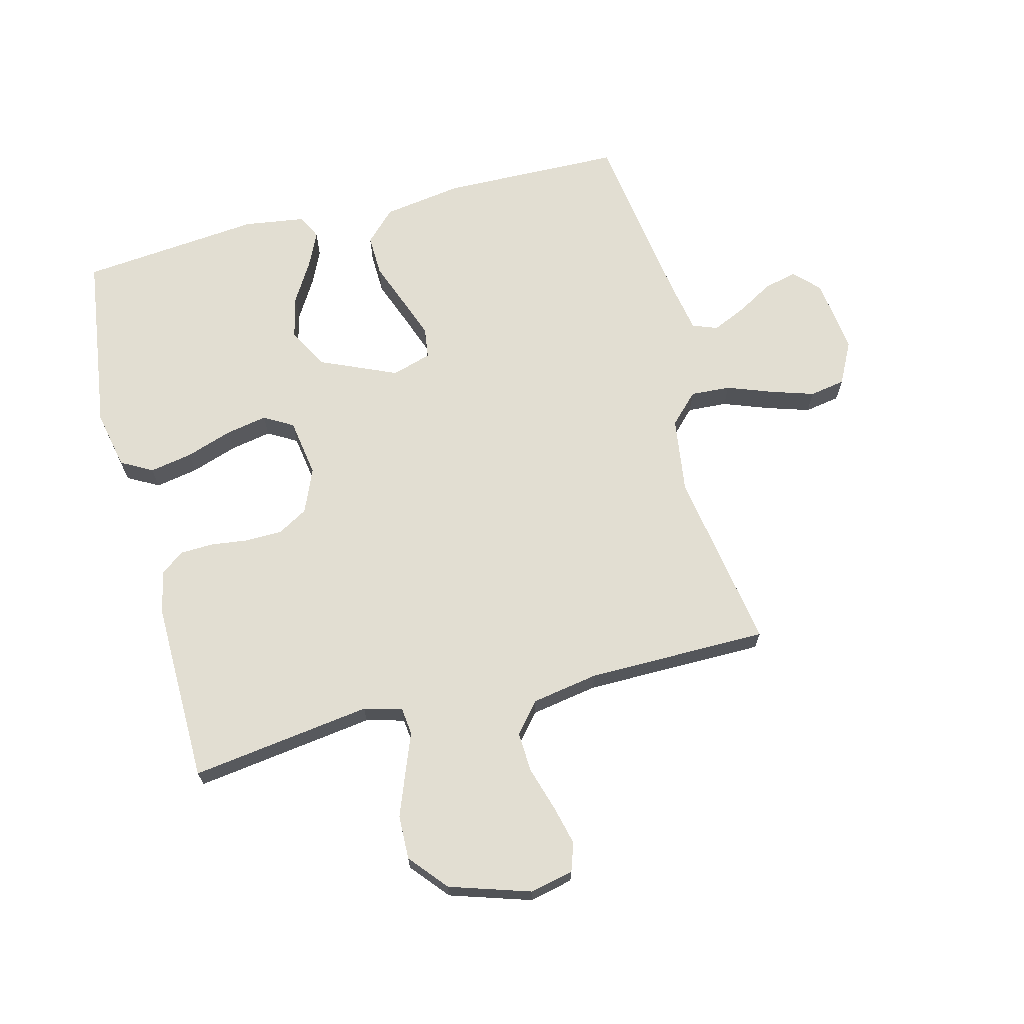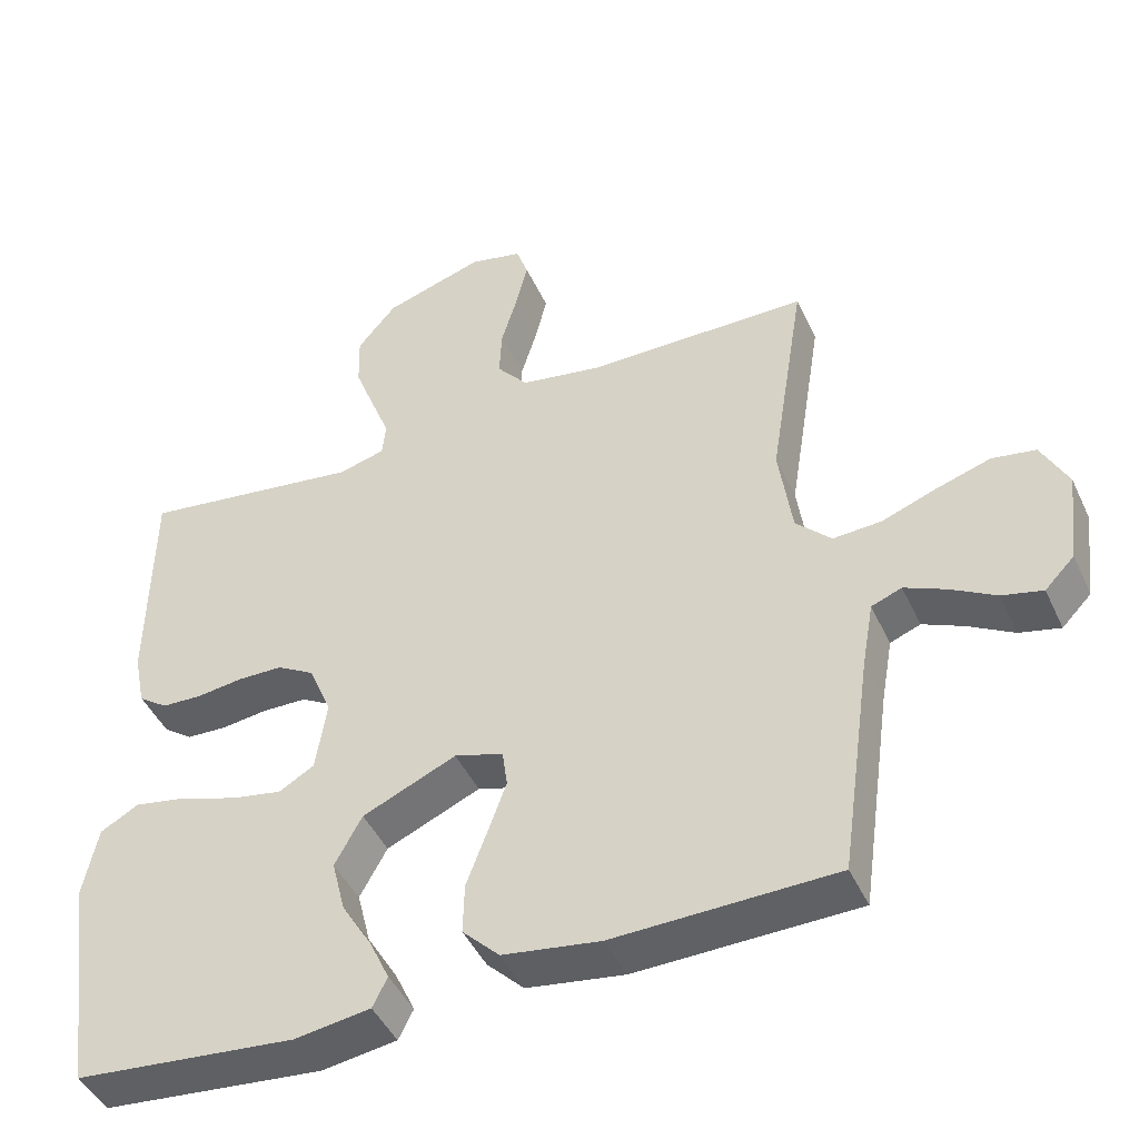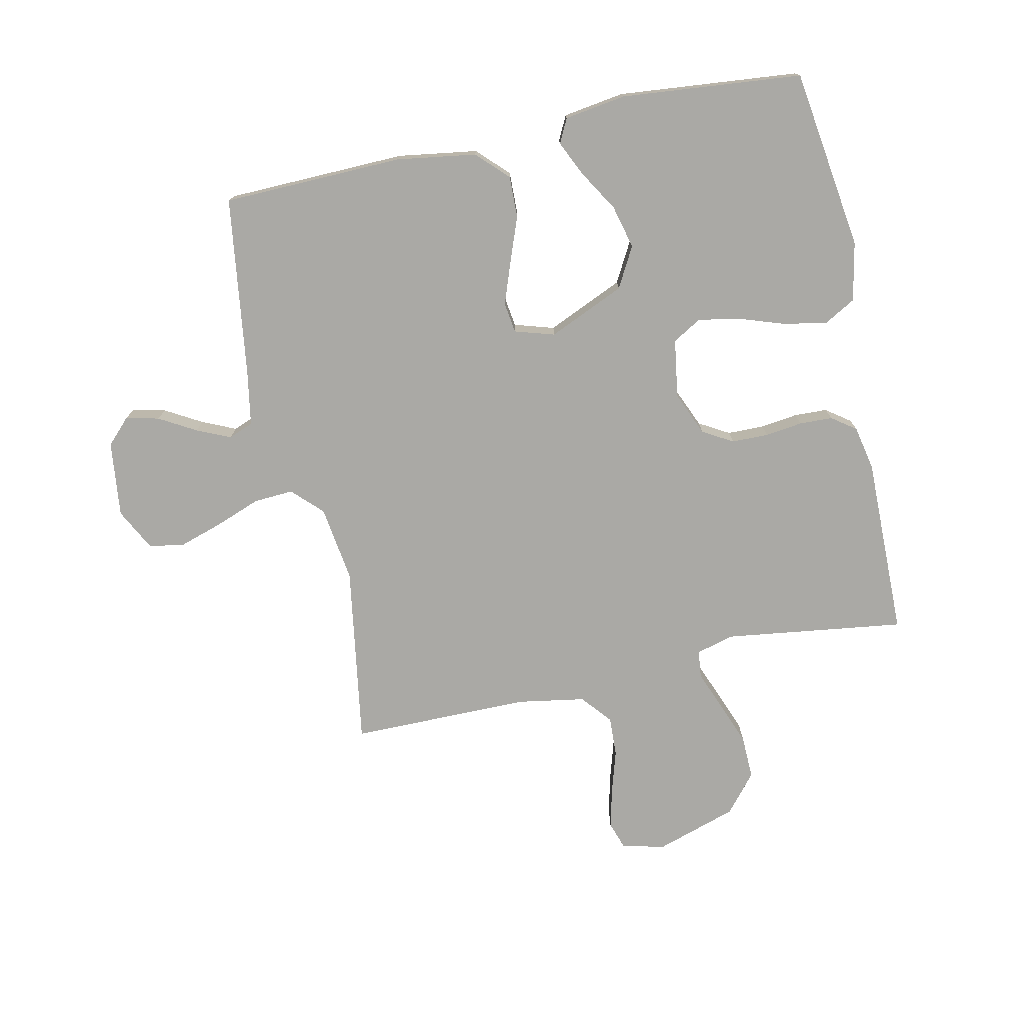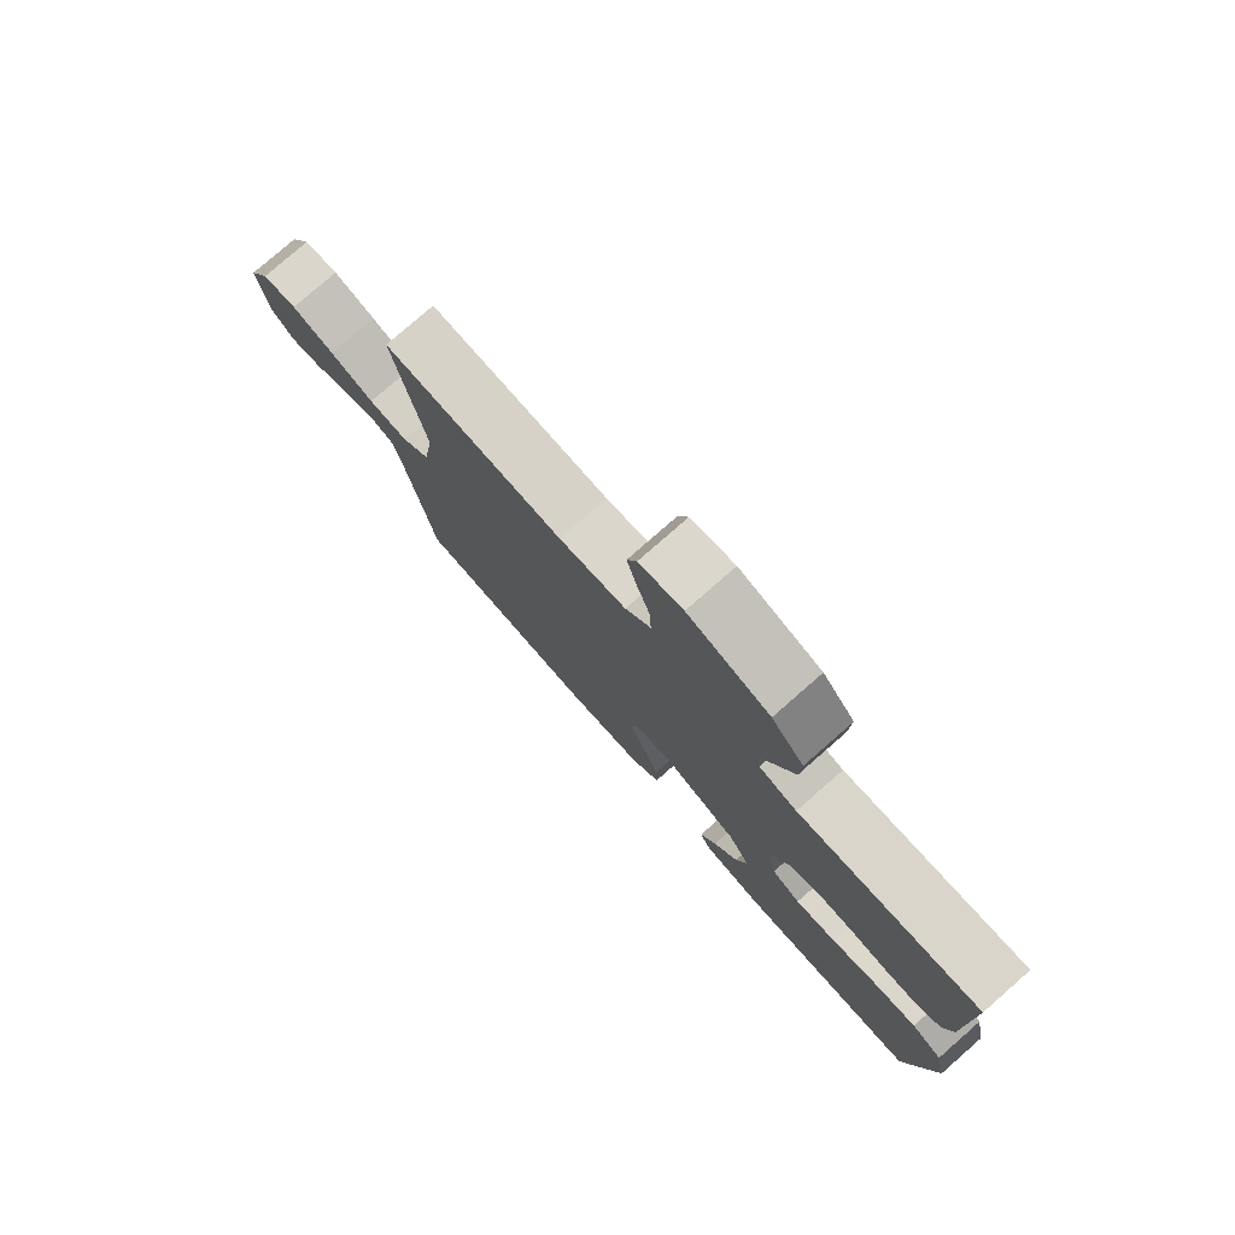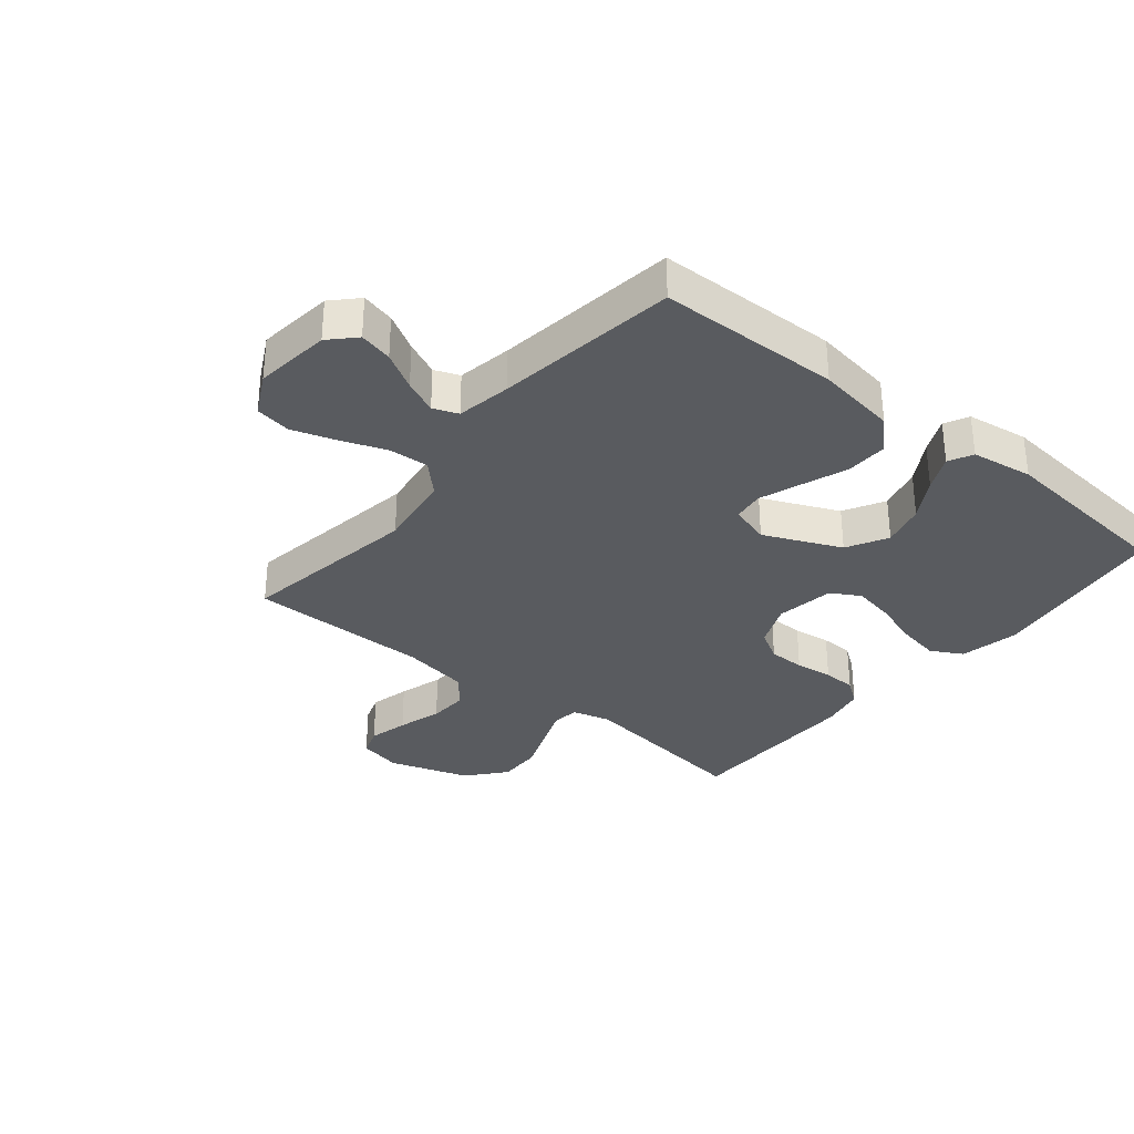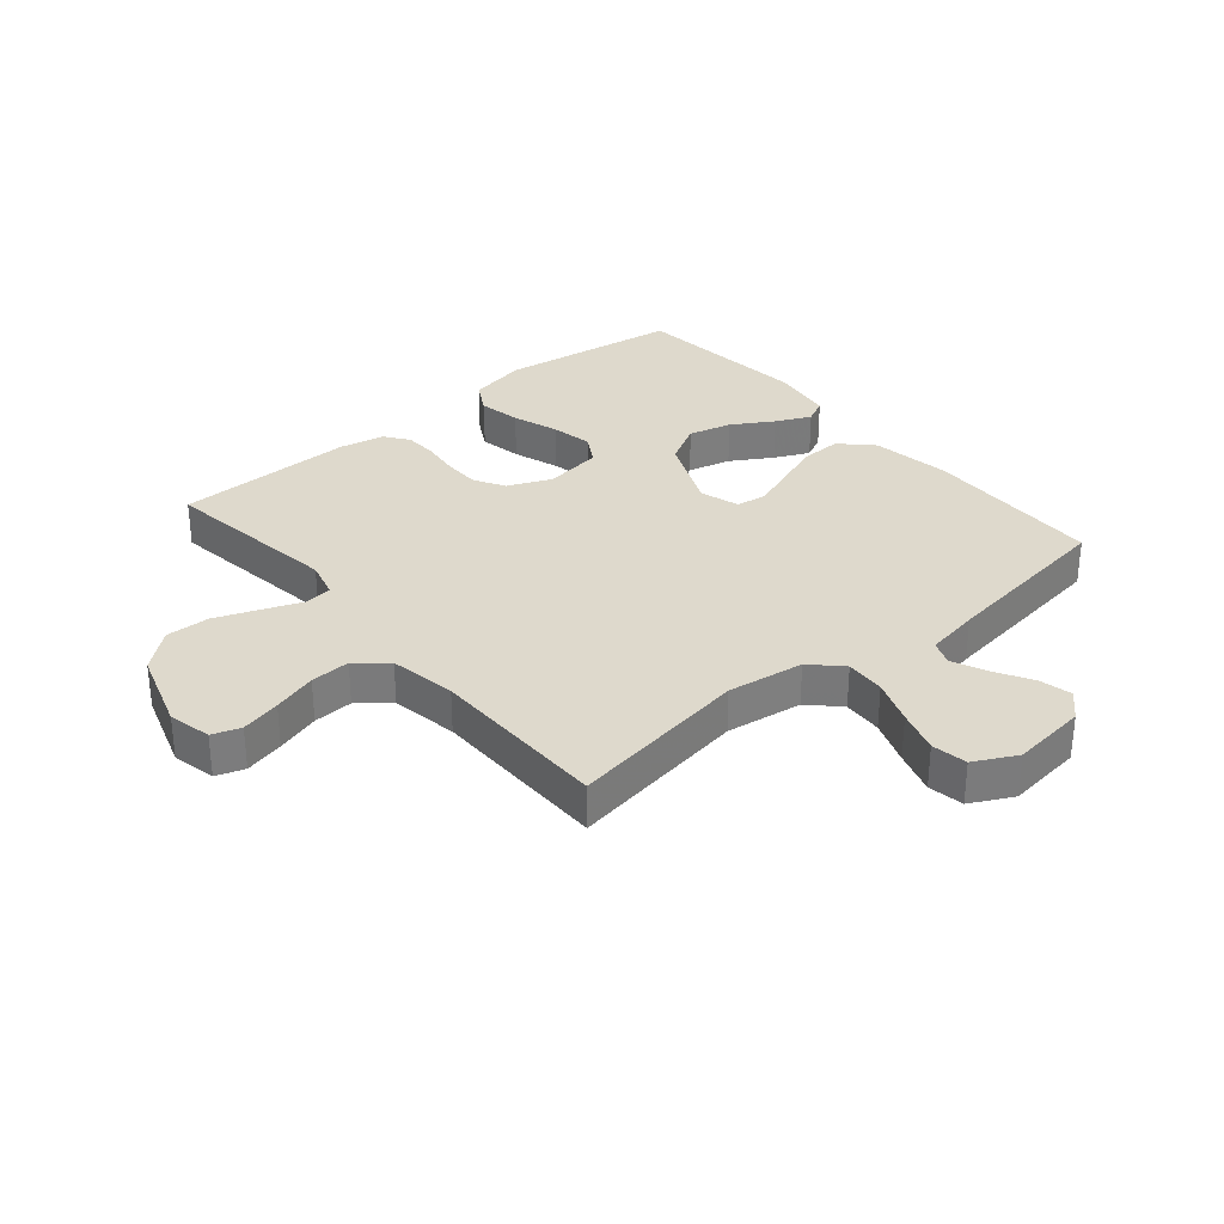
<metadata>
{"format":"obj","ext":"obj","renderer":"f3d","projection":"perspective","resolution":1024,"background":"white","views":[{"elev":67.8,"azim":-14.5,"up":"+Y"},{"elev":-45.1,"azim":23.8,"up":"+Z"},{"elev":-75.3,"azim":-167.8,"up":"+Y"},{"elev":78.7,"azim":-131.2,"up":"+Z"},{"elev":-32.6,"azim":140.8,"up":"+Y"},{"elev":31.9,"azim":49.9,"up":"+Y"}]}
</metadata>
<code>
v 0.5 0.07 0.5
v 0.452 0.07 0.2
v 0.47 0.07 0.073
v 0.518 0.07 0.025
v 0.584 0.07 0.029
v 0.659 0.07 0.057
v 0.731 0.07 0.08
v 0.79 0.07 0.07
v 0.826 0.07 0
v 0.811 0.07 -0.126
v 0.771 0.07 -0.167
v 0.716 0.07 -0.154
v 0.655 0.07 -0.119
v 0.599 0.07 -0.094
v 0.558 0.07 -0.11
v 0.542 0.07 -0.2
v 0.5 0.07 -0.5
v 0.2 0.07 -0.507
v 0.068 0.07 -0.487
v 0.018 0.07 -0.437
v 0.02 0.07 -0.368
v 0.048 0.07 -0.293
v 0.073 0.07 -0.224
v 0.066 0.07 -0.173
v 0 0.07 -0.153
v -0.127 0.07 -0.209
v -0.164 0.07 -0.276
v -0.146 0.07 -0.348
v -0.105 0.07 -0.416
v -0.078 0.07 -0.474
v -0.098 0.07 -0.514
v -0.2 0.07 -0.529
v -0.5 0.07 -0.5
v -0.542 0.07 -0.2
v -0.522 0.07 -0.102
v -0.47 0.07 -0.073
v -0.399 0.07 -0.086
v -0.322 0.07 -0.112
v -0.253 0.07 -0.125
v -0.205 0.07 -0.097
v -0.19 0.07 0
v -0.221 0.07 0.073
v -0.271 0.07 0.102
v -0.332 0.07 0.103
v -0.394 0.07 0.095
v -0.449 0.07 0.097
v -0.489 0.07 0.126
v -0.504 0.07 0.2
v -0.5 0.07 0.5
v -0.2 0.07 0.459
v -0.137 0.07 0.476
v -0.132 0.07 0.522
v -0.157 0.07 0.586
v -0.185 0.07 0.659
v -0.187 0.07 0.732
v -0.134 0.07 0.795
v 0 0.07 0.838
v 0.072 0.07 0.822
v 0.088 0.07 0.775
v 0.072 0.07 0.709
v 0.05 0.07 0.636
v 0.047 0.07 0.57
v 0.089 0.07 0.52
v 0.2 0.07 0.501
v 0.5 0 0.5
v 0.452 0 0.2
v 0.47 0 0.073
v 0.518 0 0.025
v 0.584 0 0.029
v 0.659 0 0.057
v 0.731 0 0.08
v 0.79 0 0.07
v 0.826 0 0
v 0.811 0 -0.126
v 0.771 0 -0.167
v 0.716 0 -0.154
v 0.655 0 -0.119
v 0.599 0 -0.094
v 0.558 0 -0.11
v 0.542 0 -0.2
v 0.5 0 -0.5
v 0.2 0 -0.507
v 0.068 0 -0.487
v 0.018 0 -0.437
v 0.02 0 -0.368
v 0.048 0 -0.293
v 0.073 0 -0.224
v 0.066 0 -0.173
v 0 0 -0.153
v -0.127 0 -0.209
v -0.164 0 -0.276
v -0.146 0 -0.348
v -0.105 0 -0.416
v -0.078 0 -0.474
v -0.098 0 -0.514
v -0.2 0 -0.529
v -0.5 0 -0.5
v -0.542 0 -0.2
v -0.522 0 -0.102
v -0.47 0 -0.073
v -0.399 0 -0.086
v -0.322 0 -0.112
v -0.253 0 -0.125
v -0.205 0 -0.097
v -0.19 0 0
v -0.221 0 0.073
v -0.271 0 0.102
v -0.332 0 0.103
v -0.394 0 0.095
v -0.449 0 0.097
v -0.489 0 0.126
v -0.504 0 0.2
v -0.5 0 0.5
v -0.2 0 0.459
v -0.137 0 0.476
v -0.132 0 0.522
v -0.157 0 0.586
v -0.185 0 0.659
v -0.187 0 0.732
v -0.134 0 0.795
v 0 0 0.838
v 0.072 0 0.822
v 0.088 0 0.775
v 0.072 0 0.709
v 0.05 0 0.636
v 0.047 0 0.57
v 0.089 0 0.52
v 0.2 0 0.501
f 58 59 60 61
f 56 57 58 61
f 56 61 62
f 55 56 62
f 52 53 54 55
f 52 55 62 63
f 47 48 49 50
f 47 50 51
f 44 45 46 47
f 43 44 47 51
f 42 43 51
f 41 42 51
f 35 36 37 38
f 35 38 39
f 34 35 39
f 33 34 39
f 32 33 39 40
f 28 29 30 31
f 28 31 32
f 27 28 32
f 19 20 21 22
f 19 22 23
f 16 17 18 19
f 15 16 19 23
f 14 15 23 24
f 10 11 12 13
f 10 13 14
f 9 10 14
f 5 6 7 8
f 5 8 9 14
f 64 1 2
f 64 2 3
f 51 52 63 64
f 41 51 64 3
f 27 32 40 41
f 26 27 41
f 25 26 41 3
f 24 25 3 4
f 4 5 14 24
f 125 124 123 122
f 125 122 121 120
f 126 125 120
f 126 120 119
f 119 118 117 116
f 127 126 119 116
f 114 113 112 111
f 115 114 111
f 111 110 109 108
f 115 111 108 107
f 115 107 106
f 115 106 105
f 102 101 100 99
f 103 102 99
f 103 99 98
f 103 98 97
f 104 103 97 96
f 95 94 93 92
f 96 95 92
f 96 92 91
f 86 85 84 83
f 87 86 83
f 83 82 81 80
f 87 83 80 79
f 88 87 79 78
f 77 76 75 74
f 78 77 74
f 78 74 73
f 72 71 70 69
f 78 73 72 69
f 66 65 128
f 67 66 128
f 128 127 116 115
f 67 128 115 105
f 105 104 96 91
f 105 91 90
f 67 105 90 89
f 68 67 89 88
f 88 78 69 68
f 1 65 66 2
f 2 66 67 3
f 3 67 68 4
f 4 68 69 5
f 5 69 70 6
f 6 70 71 7
f 7 71 72 8
f 8 72 73 9
f 9 73 74 10
f 10 74 75 11
f 11 75 76 12
f 12 76 77 13
f 13 77 78 14
f 14 78 79 15
f 15 79 80 16
f 16 80 81 17
f 17 81 82 18
f 18 82 83 19
f 19 83 84 20
f 20 84 85 21
f 21 85 86 22
f 22 86 87 23
f 23 87 88 24
f 24 88 89 25
f 25 89 90 26
f 26 90 91 27
f 27 91 92 28
f 28 92 93 29
f 29 93 94 30
f 30 94 95 31
f 31 95 96 32
f 32 96 97 33
f 33 97 98 34
f 34 98 99 35
f 35 99 100 36
f 36 100 101 37
f 37 101 102 38
f 38 102 103 39
f 39 103 104 40
f 40 104 105 41
f 41 105 106 42
f 42 106 107 43
f 43 107 108 44
f 44 108 109 45
f 45 109 110 46
f 46 110 111 47
f 47 111 112 48
f 48 112 113 49
f 49 113 114 50
f 50 114 115 51
f 51 115 116 52
f 52 116 117 53
f 53 117 118 54
f 54 118 119 55
f 55 119 120 56
f 56 120 121 57
f 57 121 122 58
f 58 122 123 59
f 59 123 124 60
f 60 124 125 61
f 61 125 126 62
f 62 126 127 63
f 63 127 128 64
f 64 128 65 1

</code>
